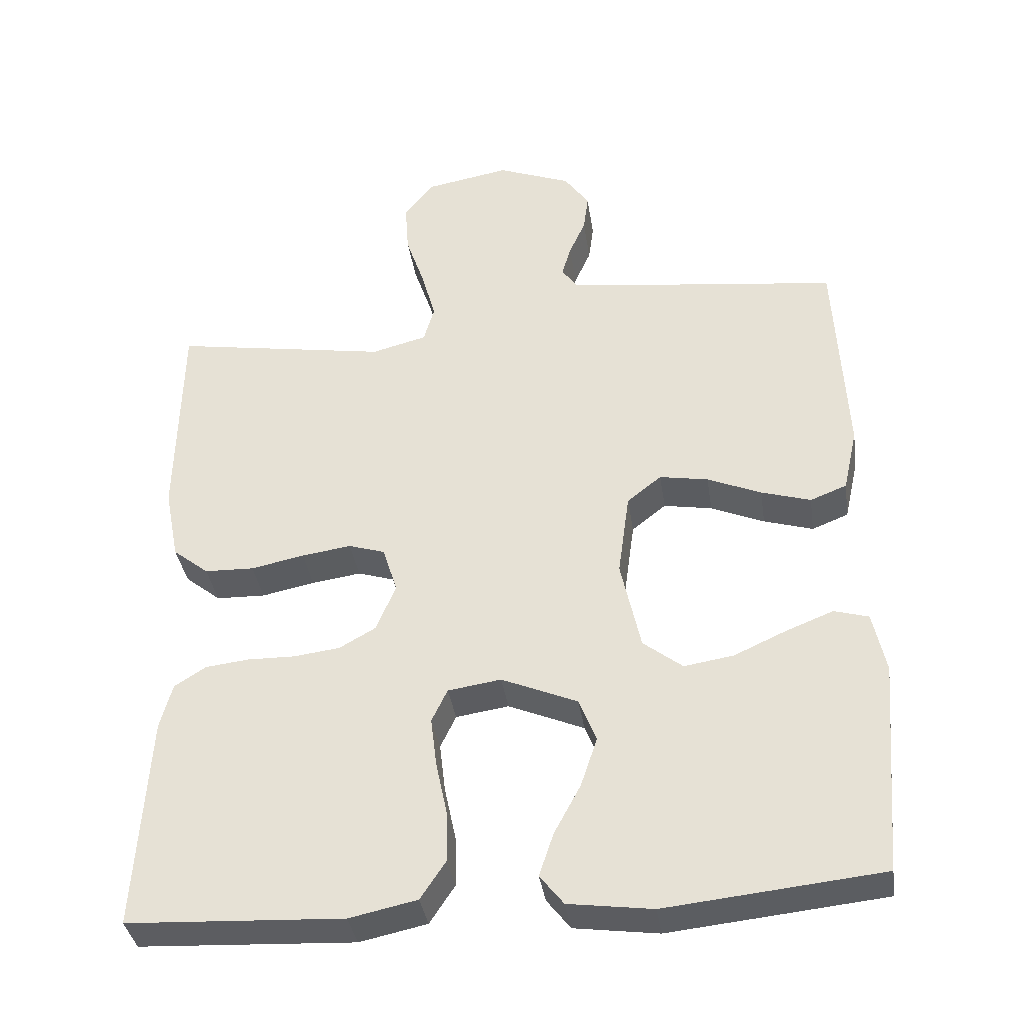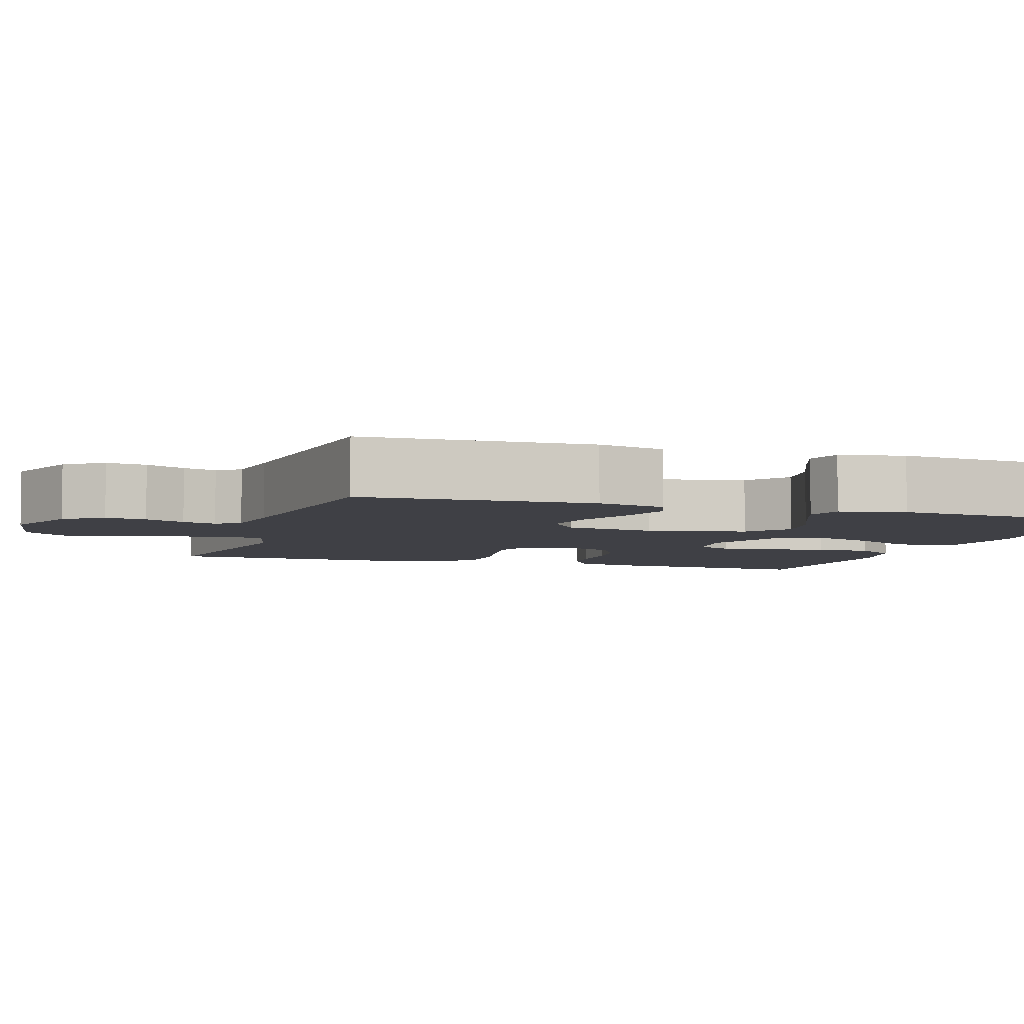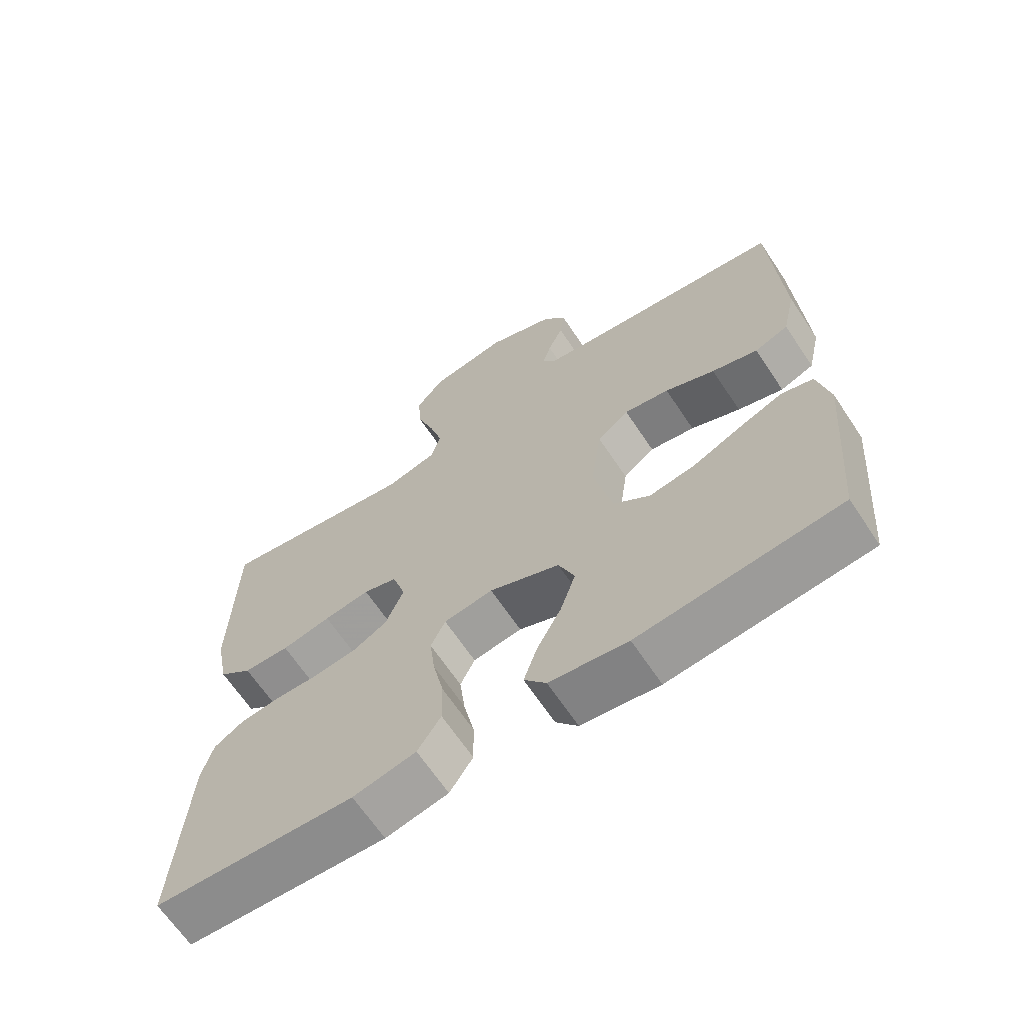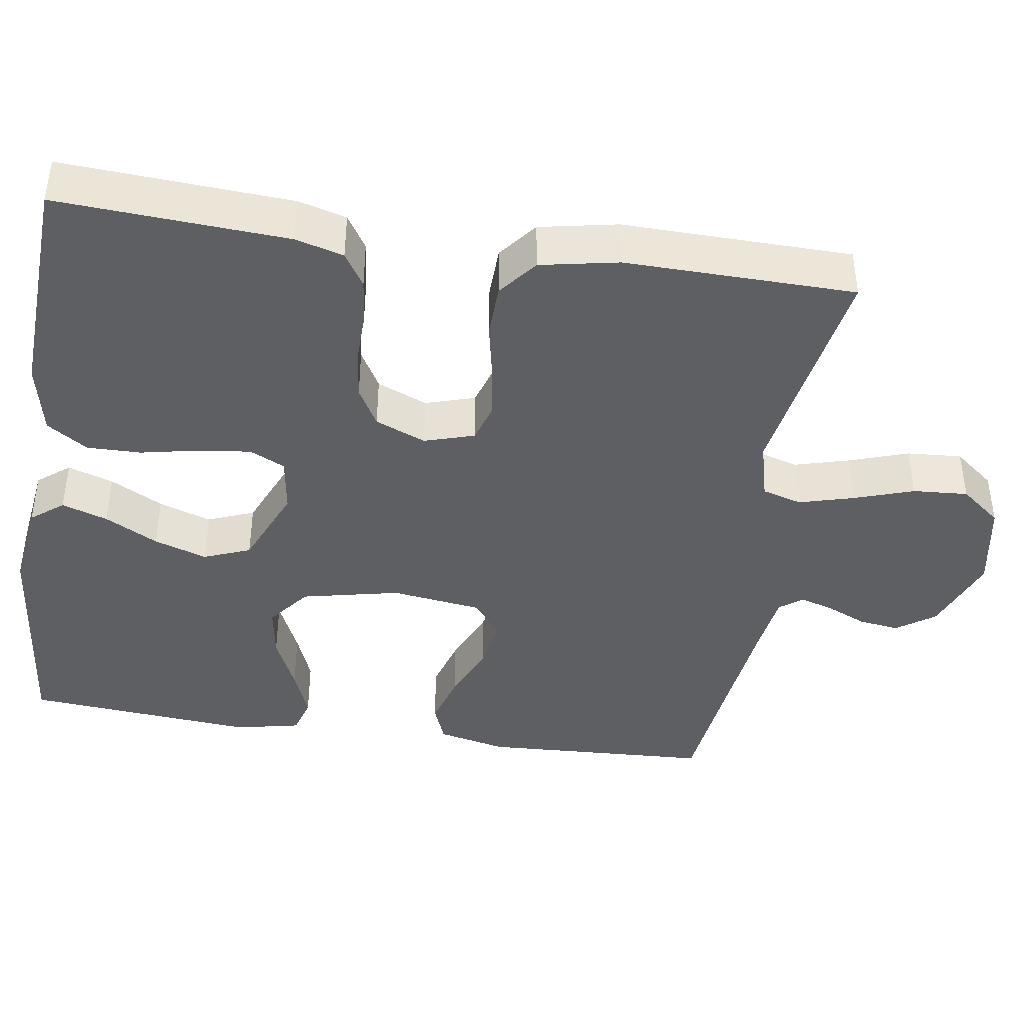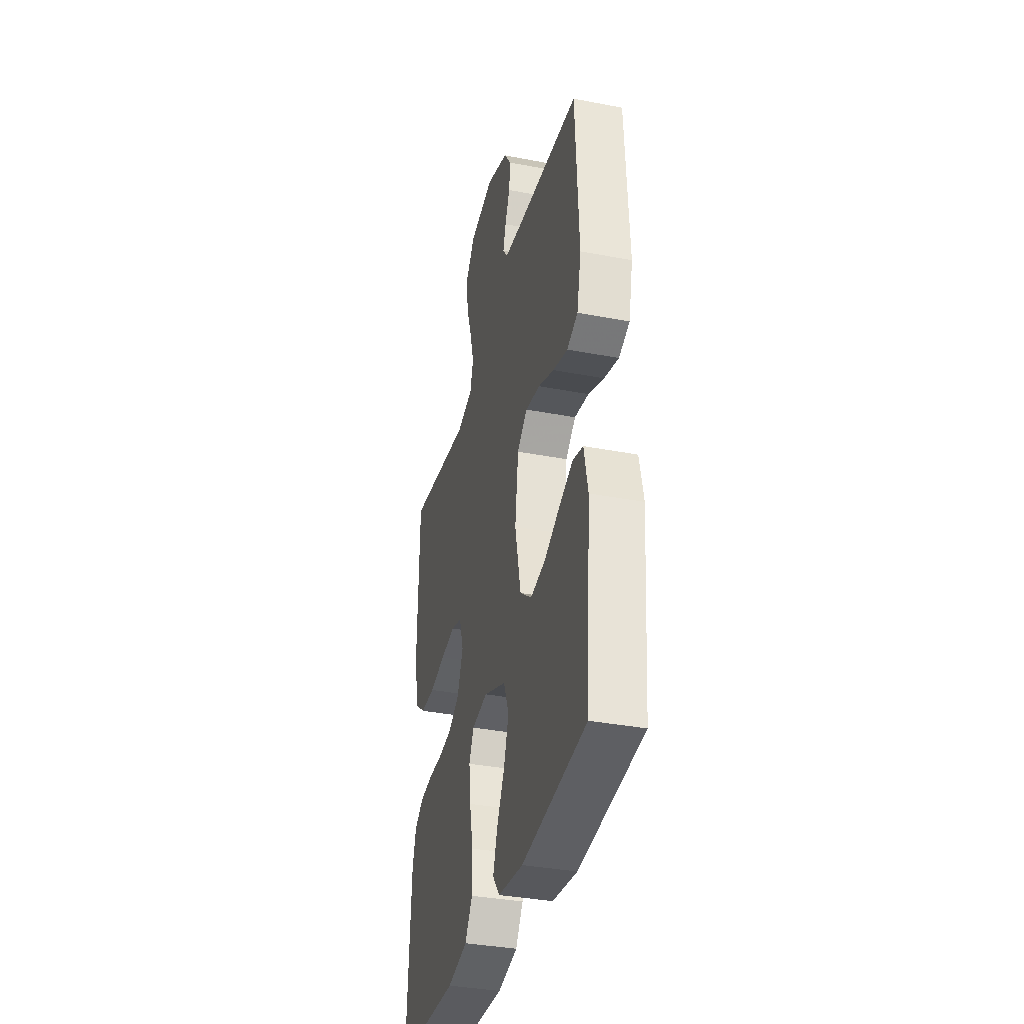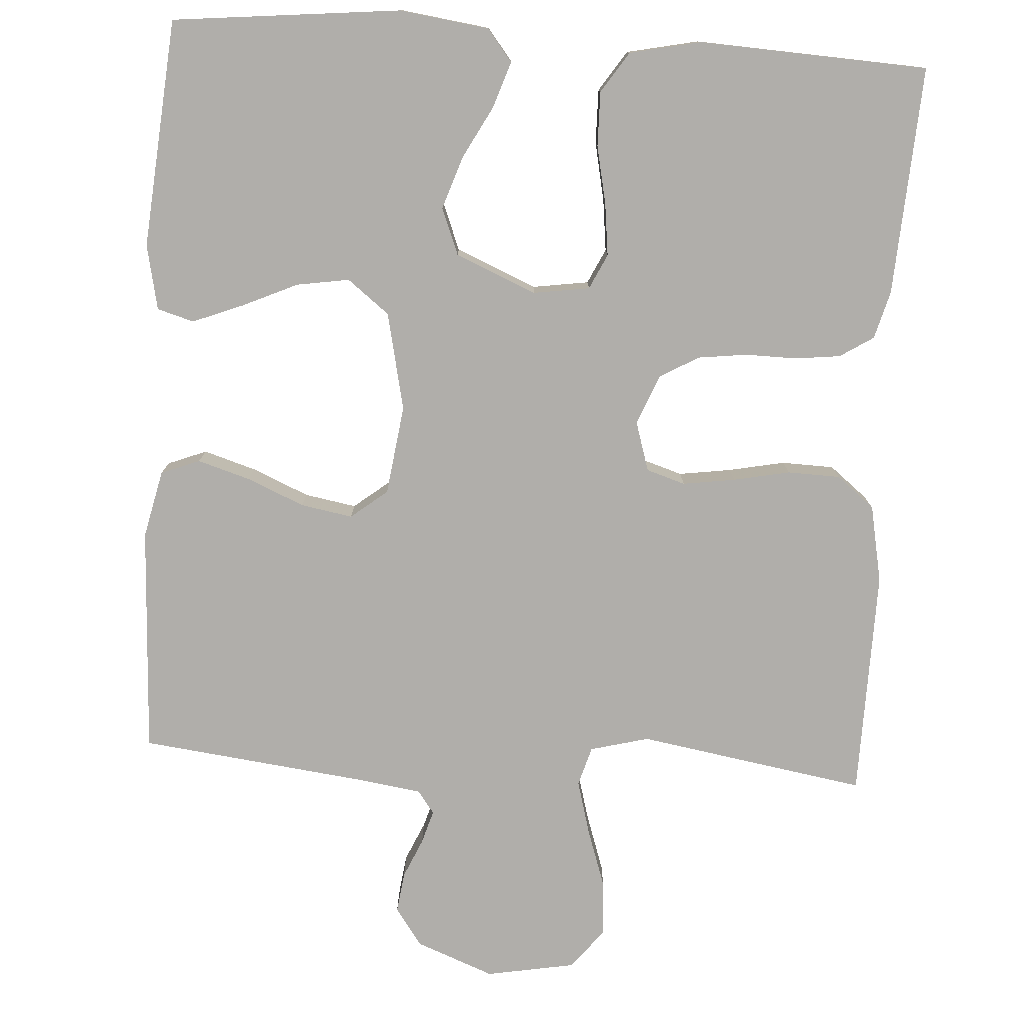
<metadata>
{"format":"obj","ext":"obj","renderer":"f3d","projection":"perspective","resolution":1024,"background":"white","views":[{"elev":-36.8,"azim":8.4,"up":"+Z"},{"elev":-5.2,"azim":71.8,"up":"+Y"},{"elev":-66.1,"azim":33.7,"up":"+Z"},{"elev":-41.6,"azim":-98.7,"up":"+Y"},{"elev":-36.1,"azim":75.9,"up":"+Z"},{"elev":-77.9,"azim":176.4,"up":"+Y"}]}
</metadata>
<code>
v 0.5 0.07 0.5
v 0.515 0.07 0.2
v 0.495 0.07 0.111
v 0.444 0.07 0.091
v 0.375 0.07 0.112
v 0.3 0.07 0.144
v 0.232 0.07 0.156
v 0.184 0.07 0.118
v 0.168 0.07 0
v 0.196 0.07 -0.128
v 0.251 0.07 -0.171
v 0.32 0.07 -0.16
v 0.393 0.07 -0.127
v 0.459 0.07 -0.101
v 0.507 0.07 -0.115
v 0.525 0.07 -0.2
v 0.5 0.07 -0.5
v 0.2 0.07 -0.531
v 0.083 0.07 -0.515
v 0.05 0.07 -0.473
v 0.07 0.07 -0.413
v 0.107 0.07 -0.344
v 0.13 0.07 -0.275
v 0.106 0.07 -0.214
v 0 0.07 -0.169
v -0.074 0.07 -0.18
v -0.096 0.07 -0.226
v -0.088 0.07 -0.294
v -0.072 0.07 -0.371
v -0.071 0.07 -0.442
v -0.106 0.07 -0.495
v -0.2 0.07 -0.515
v -0.5 0.07 -0.5
v -0.482 0.07 -0.2
v -0.465 0.07 -0.137
v -0.421 0.07 -0.109
v -0.361 0.07 -0.102
v -0.294 0.07 -0.103
v -0.23 0.07 -0.095
v -0.179 0.07 -0.066
v -0.152 0.07 0
v -0.172 0.07 0.065
v -0.223 0.07 0.081
v -0.292 0.07 0.071
v -0.366 0.07 0.056
v -0.435 0.07 0.058
v -0.485 0.07 0.098
v -0.505 0.07 0.2
v -0.5 0.07 0.5
v -0.2 0.07 0.45
v -0.123 0.07 0.47
v -0.108 0.07 0.522
v -0.128 0.07 0.594
v -0.154 0.07 0.671
v -0.159 0.07 0.743
v -0.117 0.07 0.796
v 0 0.07 0.817
v 0.103 0.07 0.777
v 0.138 0.07 0.727
v 0.131 0.07 0.674
v 0.108 0.07 0.622
v 0.095 0.07 0.578
v 0.117 0.07 0.548
v 0.2 0.07 0.536
v 0.5 0 0.5
v 0.515 0 0.2
v 0.495 0 0.111
v 0.444 0 0.091
v 0.375 0 0.112
v 0.3 0 0.144
v 0.232 0 0.156
v 0.184 0 0.118
v 0.168 0 0
v 0.196 0 -0.128
v 0.251 0 -0.171
v 0.32 0 -0.16
v 0.393 0 -0.127
v 0.459 0 -0.101
v 0.507 0 -0.115
v 0.525 0 -0.2
v 0.5 0 -0.5
v 0.2 0 -0.531
v 0.083 0 -0.515
v 0.05 0 -0.473
v 0.07 0 -0.413
v 0.107 0 -0.344
v 0.13 0 -0.275
v 0.106 0 -0.214
v 0 0 -0.169
v -0.074 0 -0.18
v -0.096 0 -0.226
v -0.088 0 -0.294
v -0.072 0 -0.371
v -0.071 0 -0.442
v -0.106 0 -0.495
v -0.2 0 -0.515
v -0.5 0 -0.5
v -0.482 0 -0.2
v -0.465 0 -0.137
v -0.421 0 -0.109
v -0.361 0 -0.102
v -0.294 0 -0.103
v -0.23 0 -0.095
v -0.179 0 -0.066
v -0.152 0 0
v -0.172 0 0.065
v -0.223 0 0.081
v -0.292 0 0.071
v -0.366 0 0.056
v -0.435 0 0.058
v -0.485 0 0.098
v -0.505 0 0.2
v -0.5 0 0.5
v -0.2 0 0.45
v -0.123 0 0.47
v -0.108 0 0.522
v -0.128 0 0.594
v -0.154 0 0.671
v -0.159 0 0.743
v -0.117 0 0.796
v 0 0 0.817
v 0.103 0 0.777
v 0.138 0 0.727
v 0.131 0 0.674
v 0.108 0 0.622
v 0.095 0 0.578
v 0.117 0 0.548
v 0.2 0 0.536
f 58 59 60 61
f 58 61 62
f 57 58 62
f 56 57 62
f 53 54 55 56
f 52 53 56 62
f 51 52 62 63
f 47 48 49 50
f 47 50 51
f 44 45 46 47
f 43 44 47 51
f 42 43 51 63
f 35 36 37 38
f 35 38 39
f 34 35 39
f 33 34 39
f 32 33 39 40
f 28 29 30 31
f 27 28 31 32
f 19 20 21 22
f 19 22 23
f 18 19 23
f 17 18 23
f 16 17 23 24
f 12 13 14 15
f 12 15 16 24
f 3 4 5 6
f 3 6 7
f 64 1 2 3
f 64 3 7
f 41 42 63 64
f 41 64 7 8
f 27 32 40 41
f 26 27 41
f 25 26 41 8
f 24 25 8 9
f 11 12 24
f 10 11 24
f 9 10 24
f 125 124 123 122
f 126 125 122
f 126 122 121
f 126 121 120
f 120 119 118 117
f 126 120 117 116
f 127 126 116 115
f 114 113 112 111
f 115 114 111
f 111 110 109 108
f 115 111 108 107
f 127 115 107 106
f 102 101 100 99
f 103 102 99
f 103 99 98
f 103 98 97
f 104 103 97 96
f 95 94 93 92
f 96 95 92 91
f 86 85 84 83
f 87 86 83
f 87 83 82
f 87 82 81
f 88 87 81 80
f 79 78 77 76
f 88 80 79 76
f 70 69 68 67
f 71 70 67
f 67 66 65 128
f 71 67 128
f 128 127 106 105
f 72 71 128 105
f 105 104 96 91
f 105 91 90
f 72 105 90 89
f 73 72 89 88
f 88 76 75
f 88 75 74
f 88 74 73
f 1 65 66 2
f 2 66 67 3
f 3 67 68 4
f 4 68 69 5
f 5 69 70 6
f 6 70 71 7
f 7 71 72 8
f 8 72 73 9
f 9 73 74 10
f 10 74 75 11
f 11 75 76 12
f 12 76 77 13
f 13 77 78 14
f 14 78 79 15
f 15 79 80 16
f 16 80 81 17
f 17 81 82 18
f 18 82 83 19
f 19 83 84 20
f 20 84 85 21
f 21 85 86 22
f 22 86 87 23
f 23 87 88 24
f 24 88 89 25
f 25 89 90 26
f 26 90 91 27
f 27 91 92 28
f 28 92 93 29
f 29 93 94 30
f 30 94 95 31
f 31 95 96 32
f 32 96 97 33
f 33 97 98 34
f 34 98 99 35
f 35 99 100 36
f 36 100 101 37
f 37 101 102 38
f 38 102 103 39
f 39 103 104 40
f 40 104 105 41
f 41 105 106 42
f 42 106 107 43
f 43 107 108 44
f 44 108 109 45
f 45 109 110 46
f 46 110 111 47
f 47 111 112 48
f 48 112 113 49
f 49 113 114 50
f 50 114 115 51
f 51 115 116 52
f 52 116 117 53
f 53 117 118 54
f 54 118 119 55
f 55 119 120 56
f 56 120 121 57
f 57 121 122 58
f 58 122 123 59
f 59 123 124 60
f 60 124 125 61
f 61 125 126 62
f 62 126 127 63
f 63 127 128 64
f 64 128 65 1

</code>
